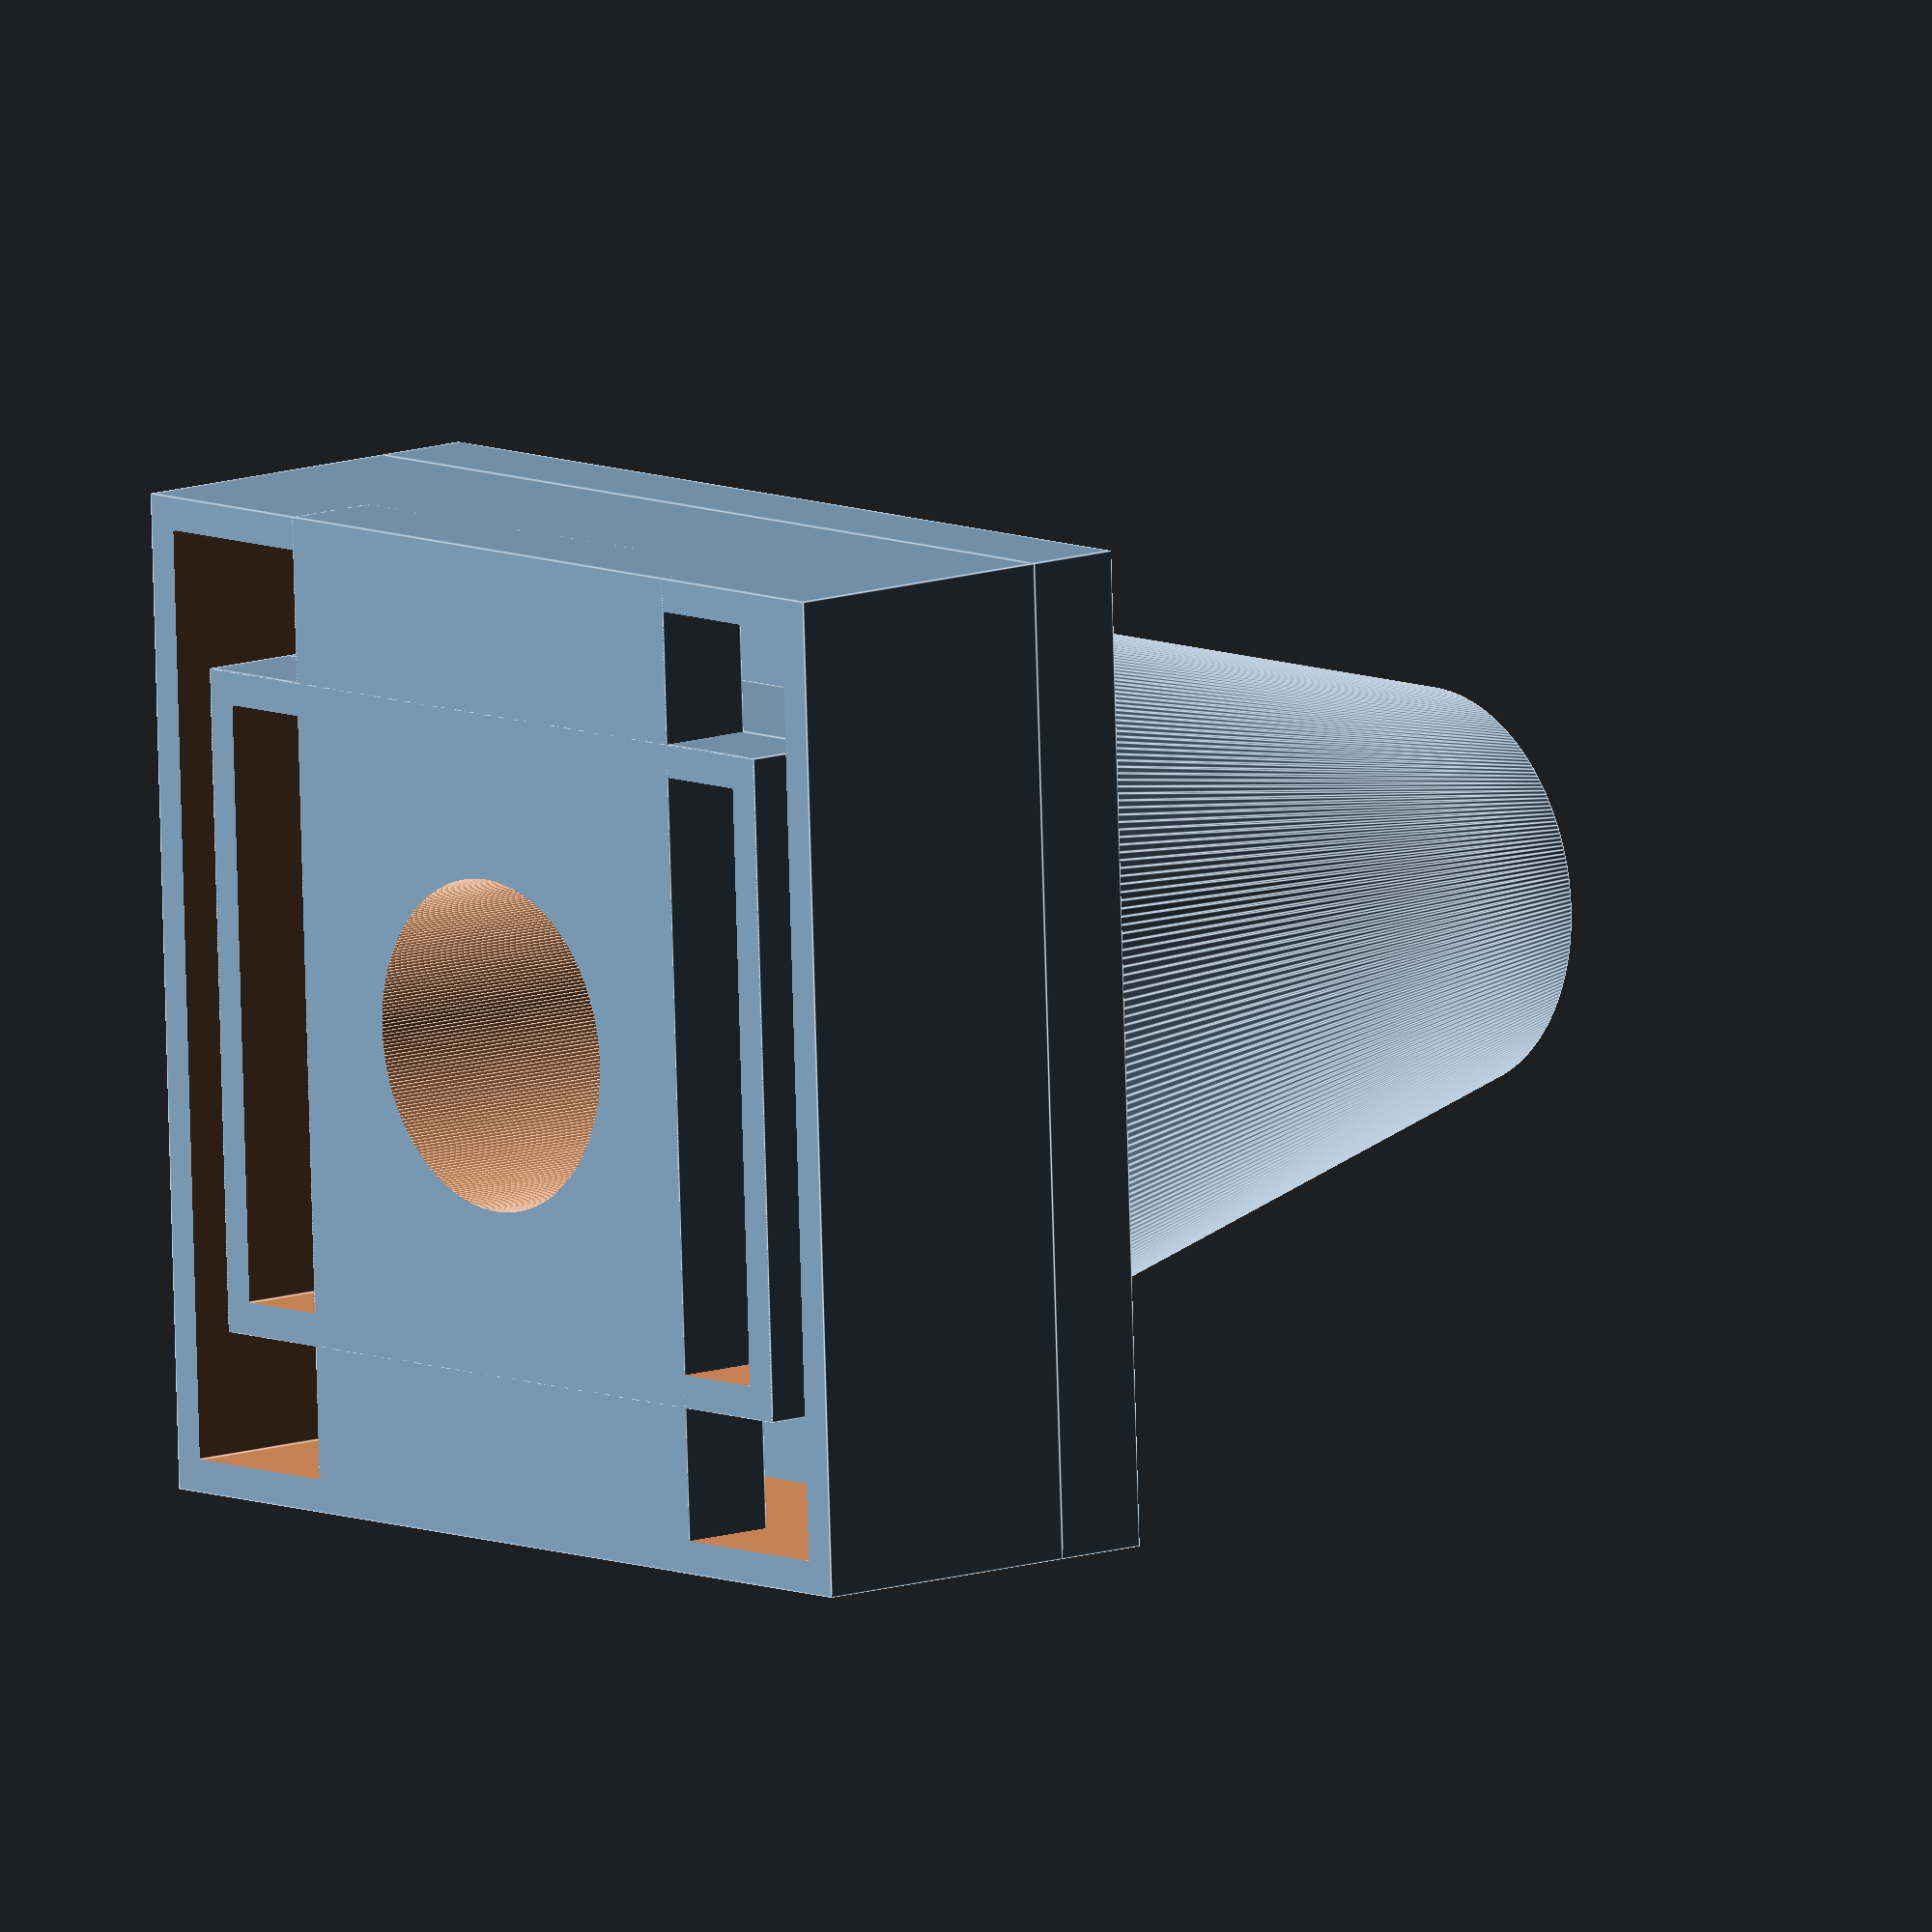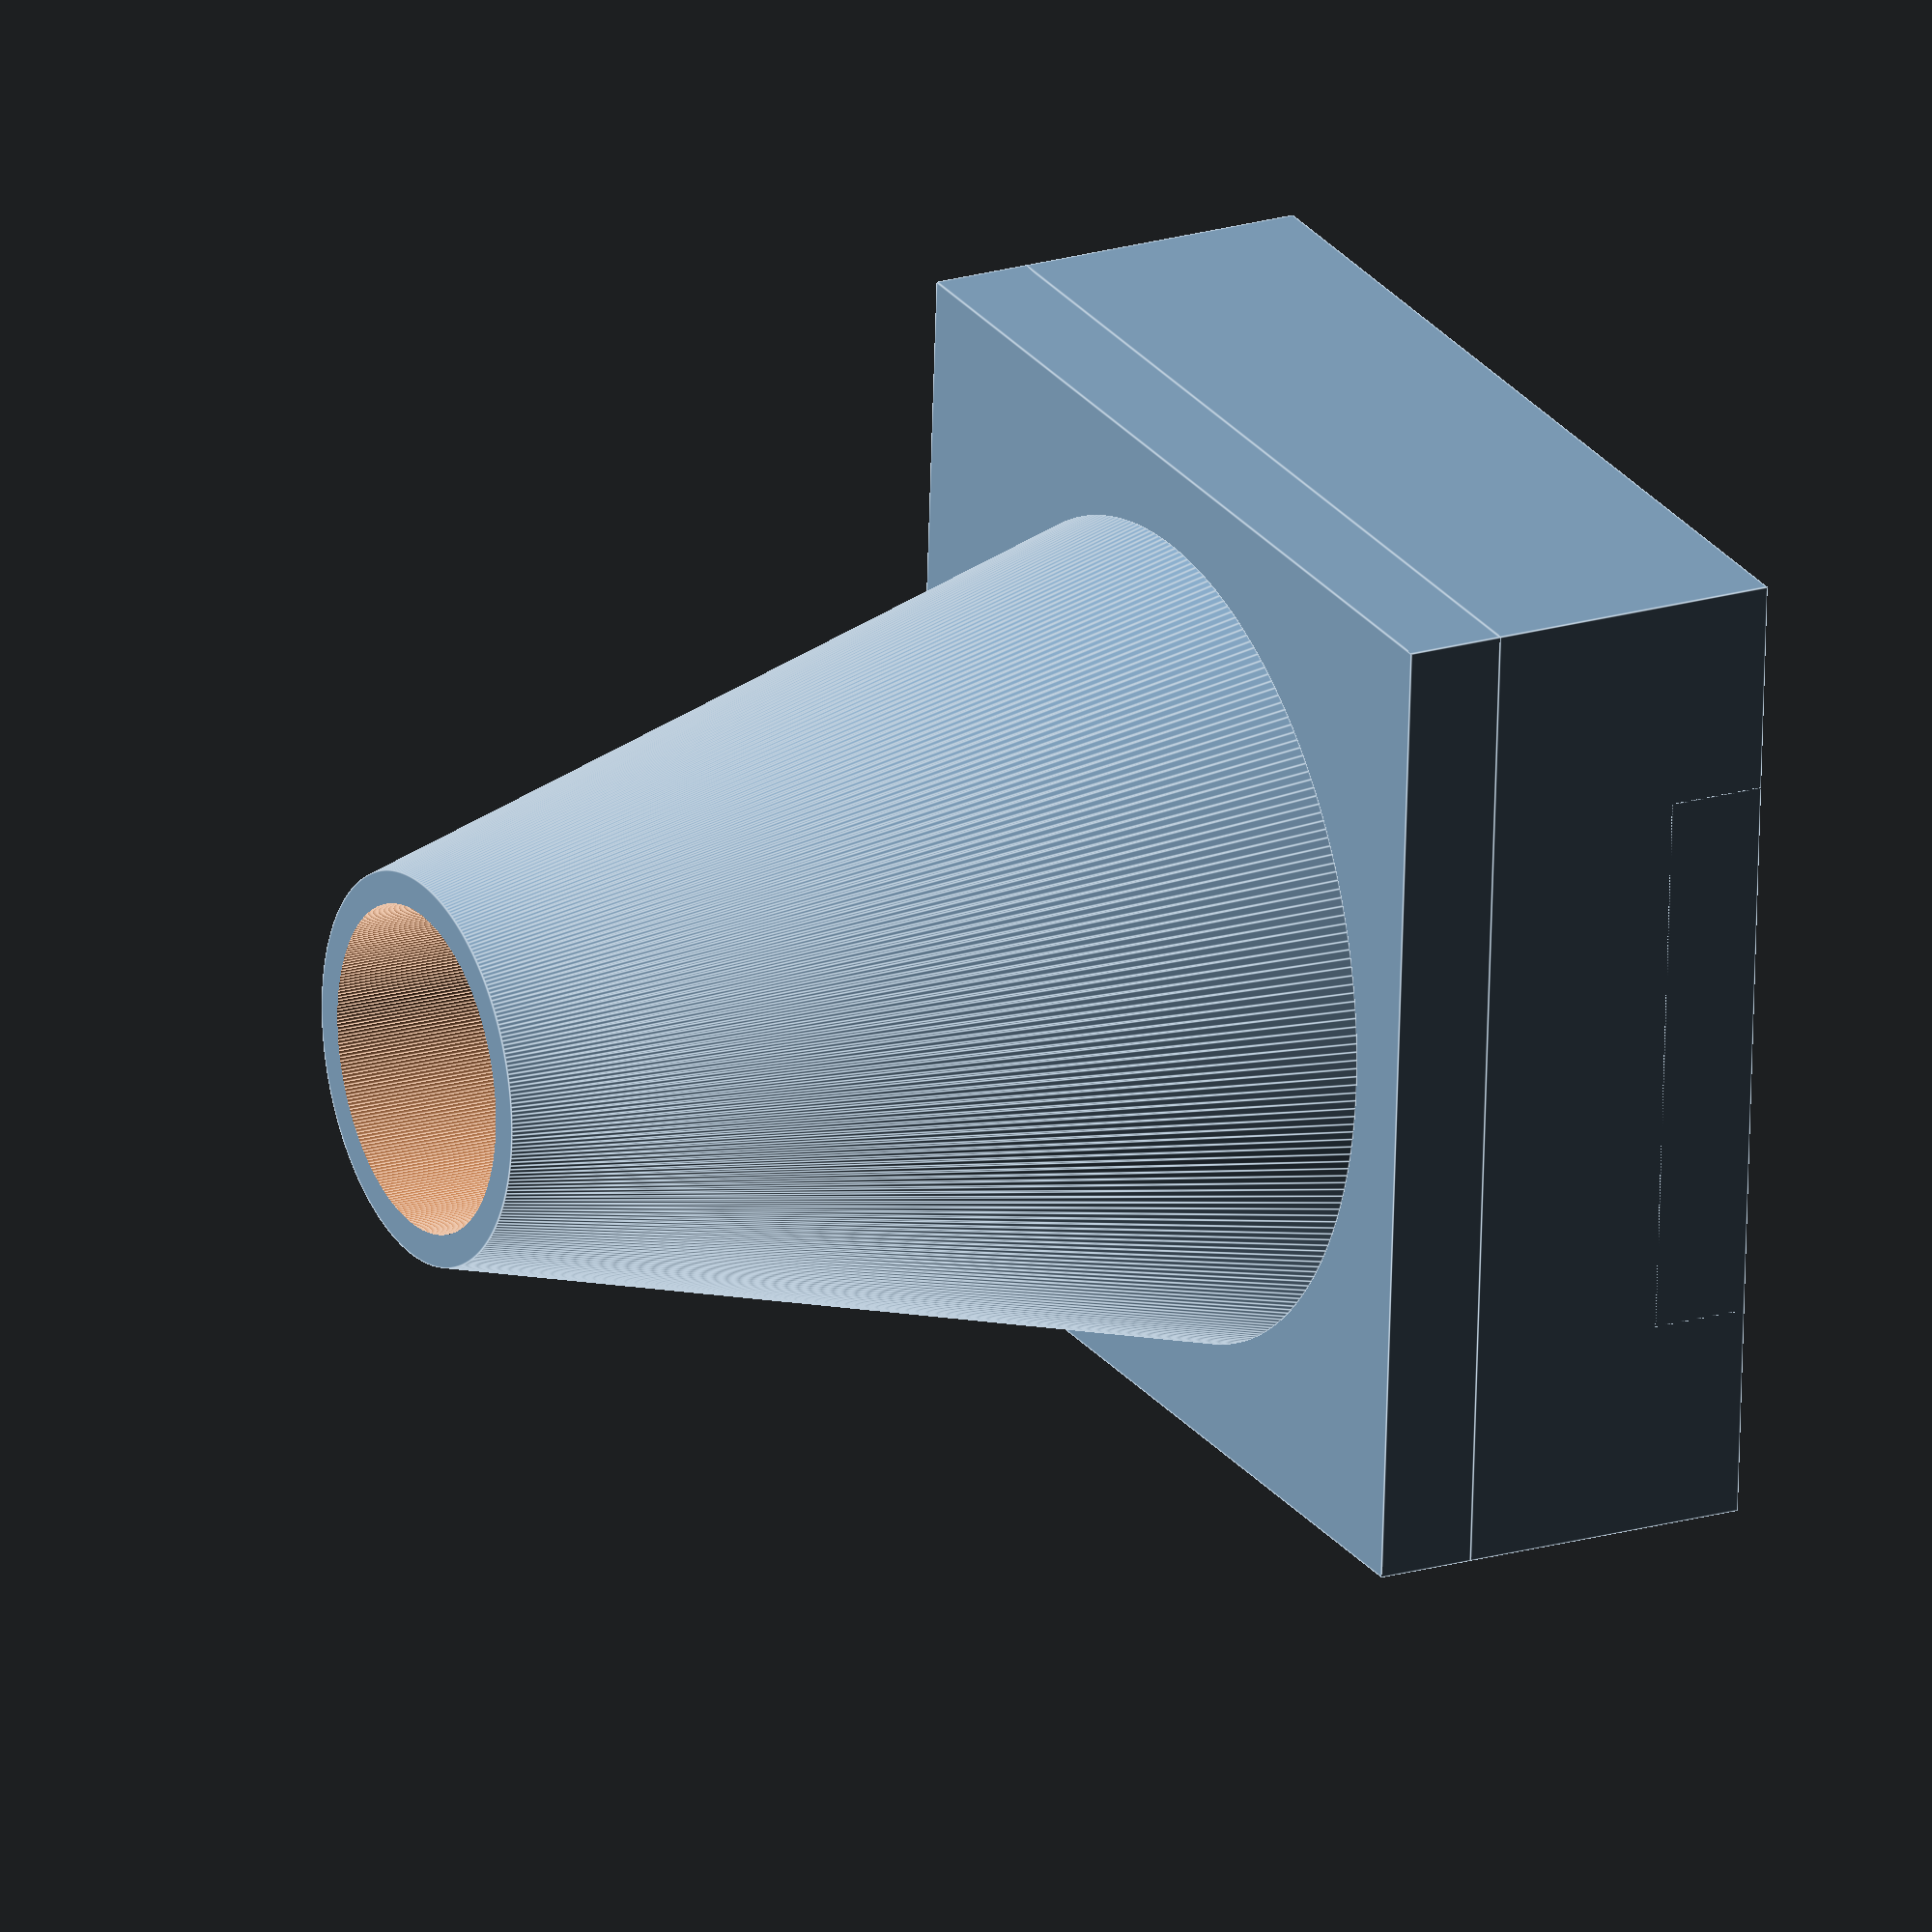
<openscad>
$fn = 300;

D_CABLE = 4;

BT = 1.2;
T = 2.4;
UT = 1.2;

LAYER_H = 0.2;
LAYER_W = 0.4;

difference()
{
  union()
  {
    translate([-6,-6+2.6,0]) cube([12, 12-2.6*2, BT]);
    translate([-4,-5,BT]) cube([8, 10, T]);
    translate([-6,-6,BT+T]) cube([12, 12, UT]);
    translate([0,0,BT+T+UT]) cylinder(d1=10, d2 = D_CABLE+LAYER_W*2, h = 10);
    // Support middle cube
    difference()
    {
      translate([-4,-5,0]) cube([8, 10, BT]);
      translate([-4+LAYER_W,-5+LAYER_W,-1]) cube([8-LAYER_W*2, 10-LAYER_W*2, BT+2]);
    }
    // Support upper cube
    difference()
    {
      translate([-6,-6,0]) cube([12, 12, BT+T]);
      translate([-6+LAYER_W,-6+LAYER_W,-1]) cube([12-LAYER_W*2, 12-LAYER_W*2, BT+T+2]);
    }
    //// First layer
    //translate([-6,-6,0]) cube([12, 12, LAYER_H]);
  }
  translate([0,0,-1]) cylinder(d = D_CABLE, h = 100);
}
</openscad>
<views>
elev=168.6 azim=272.5 roll=310.3 proj=o view=edges
elev=159.4 azim=183.6 roll=118.1 proj=o view=edges
</views>
